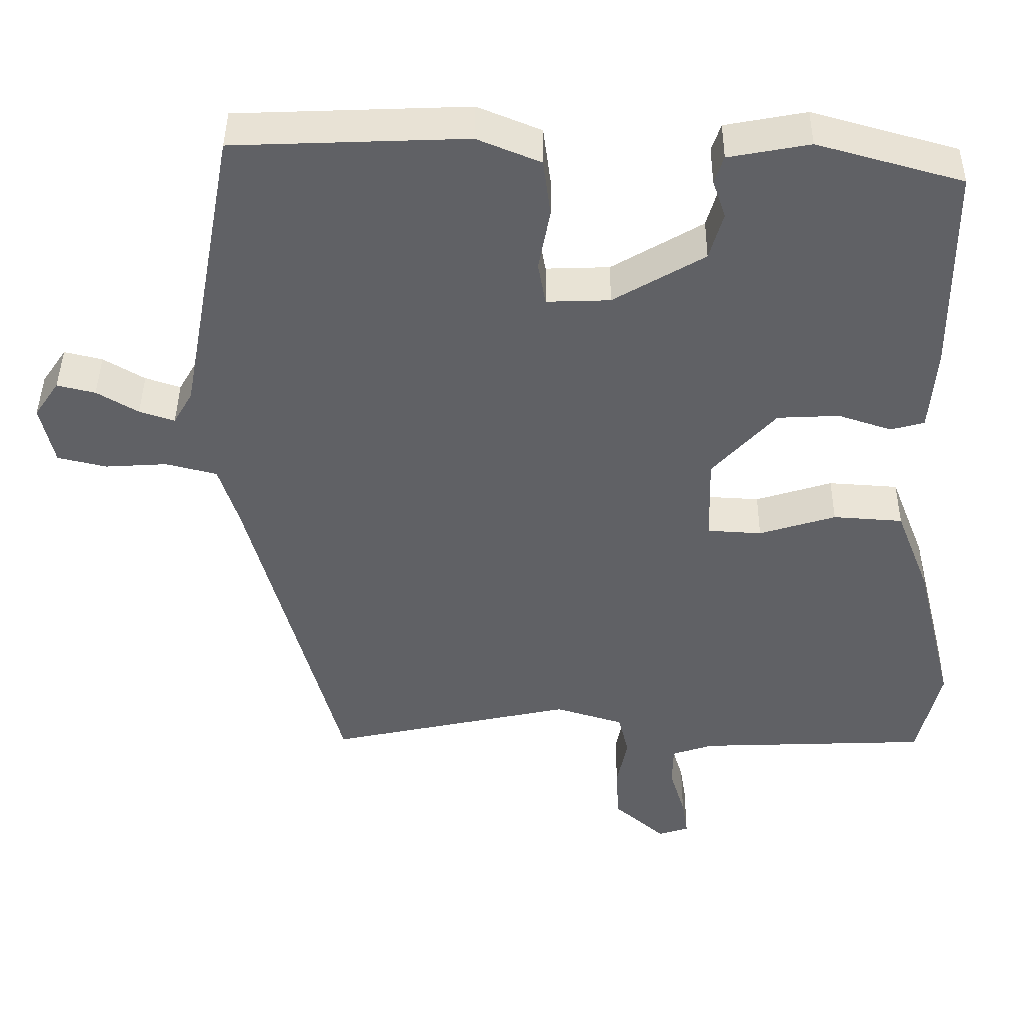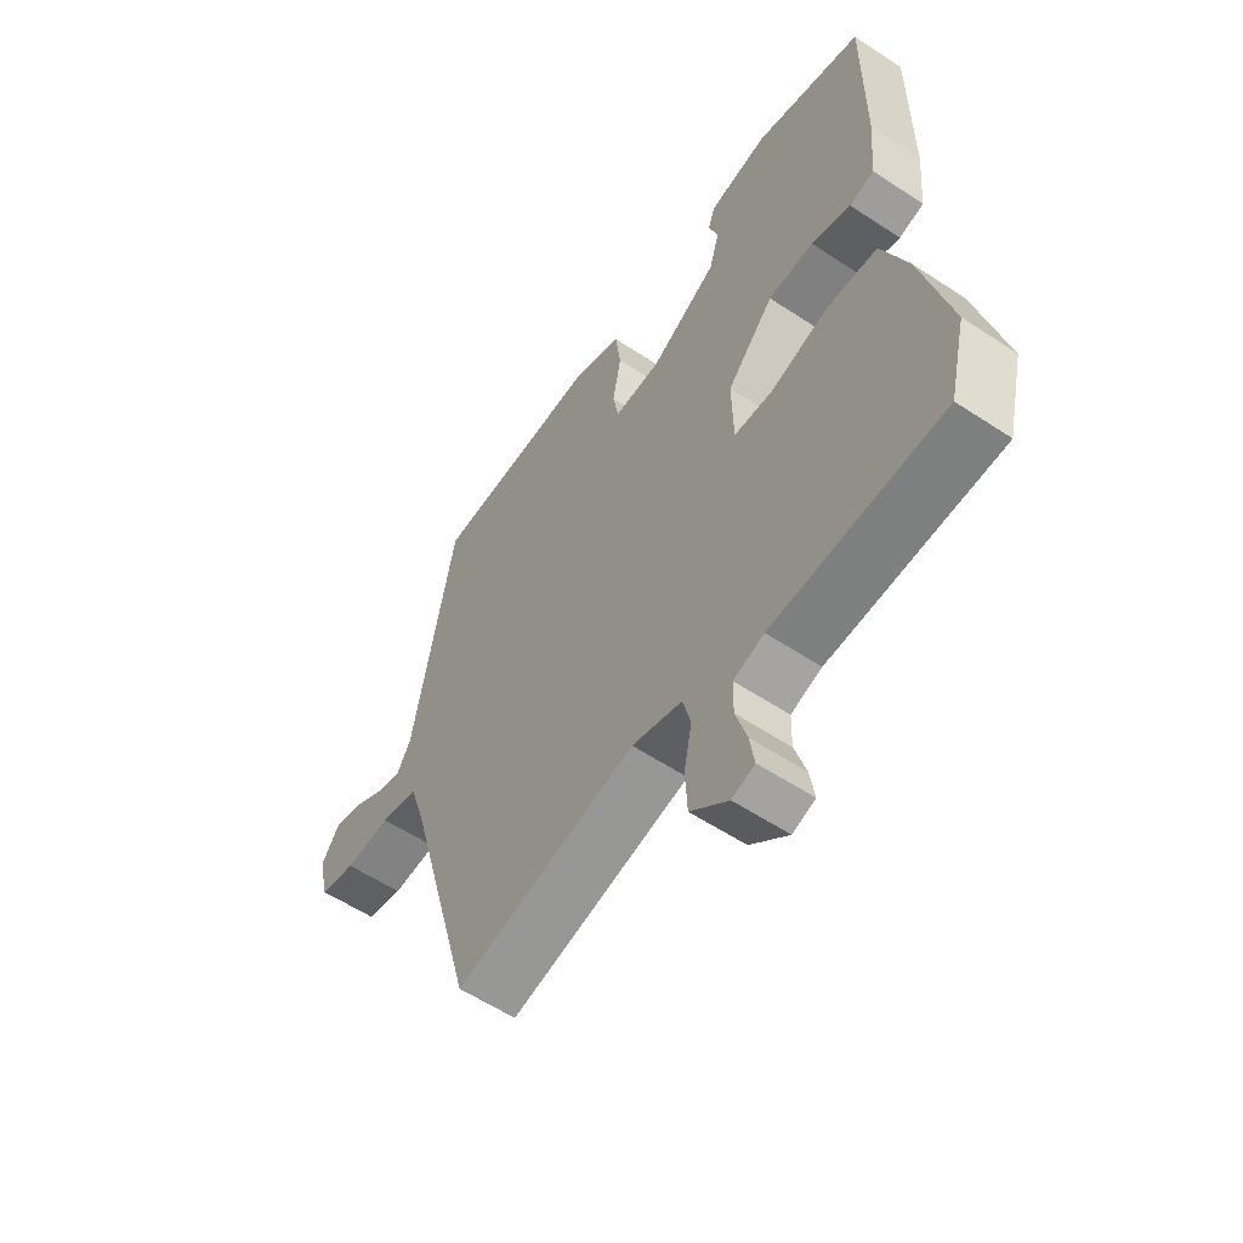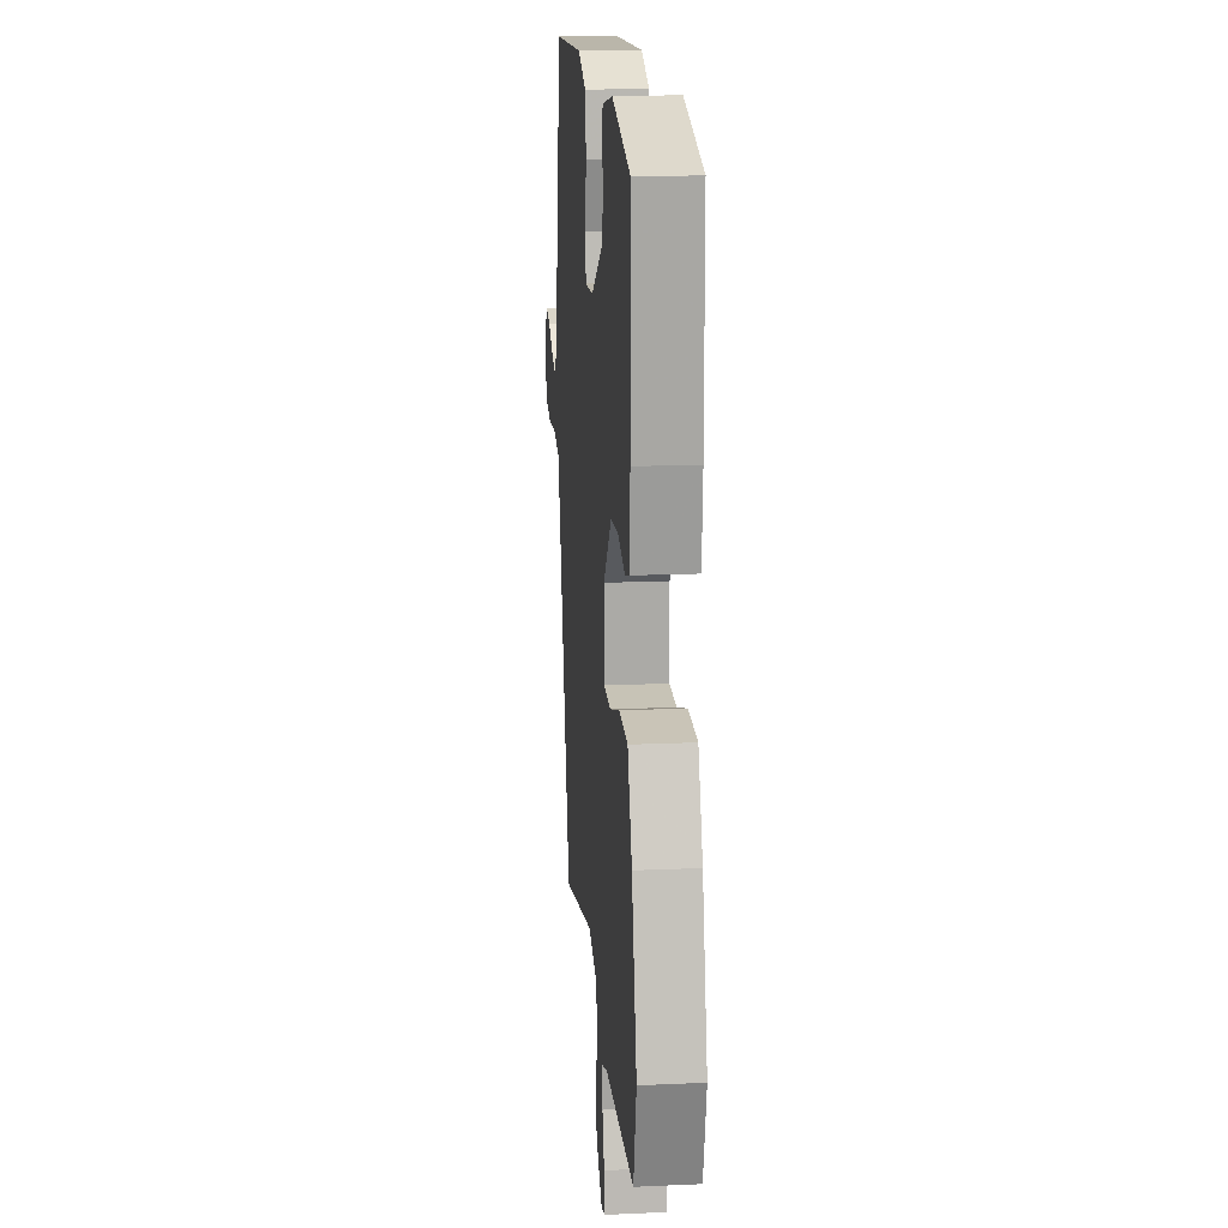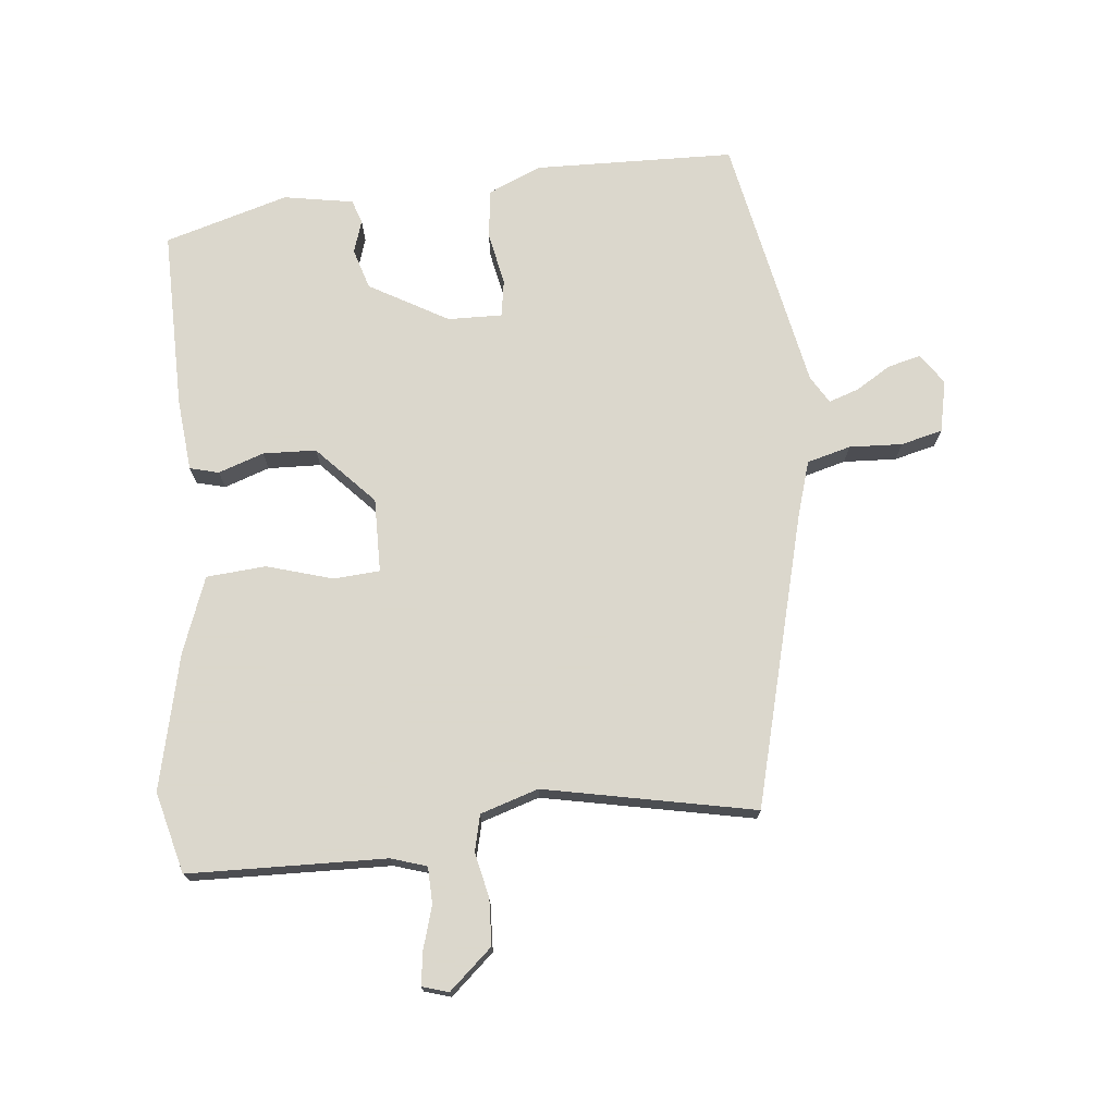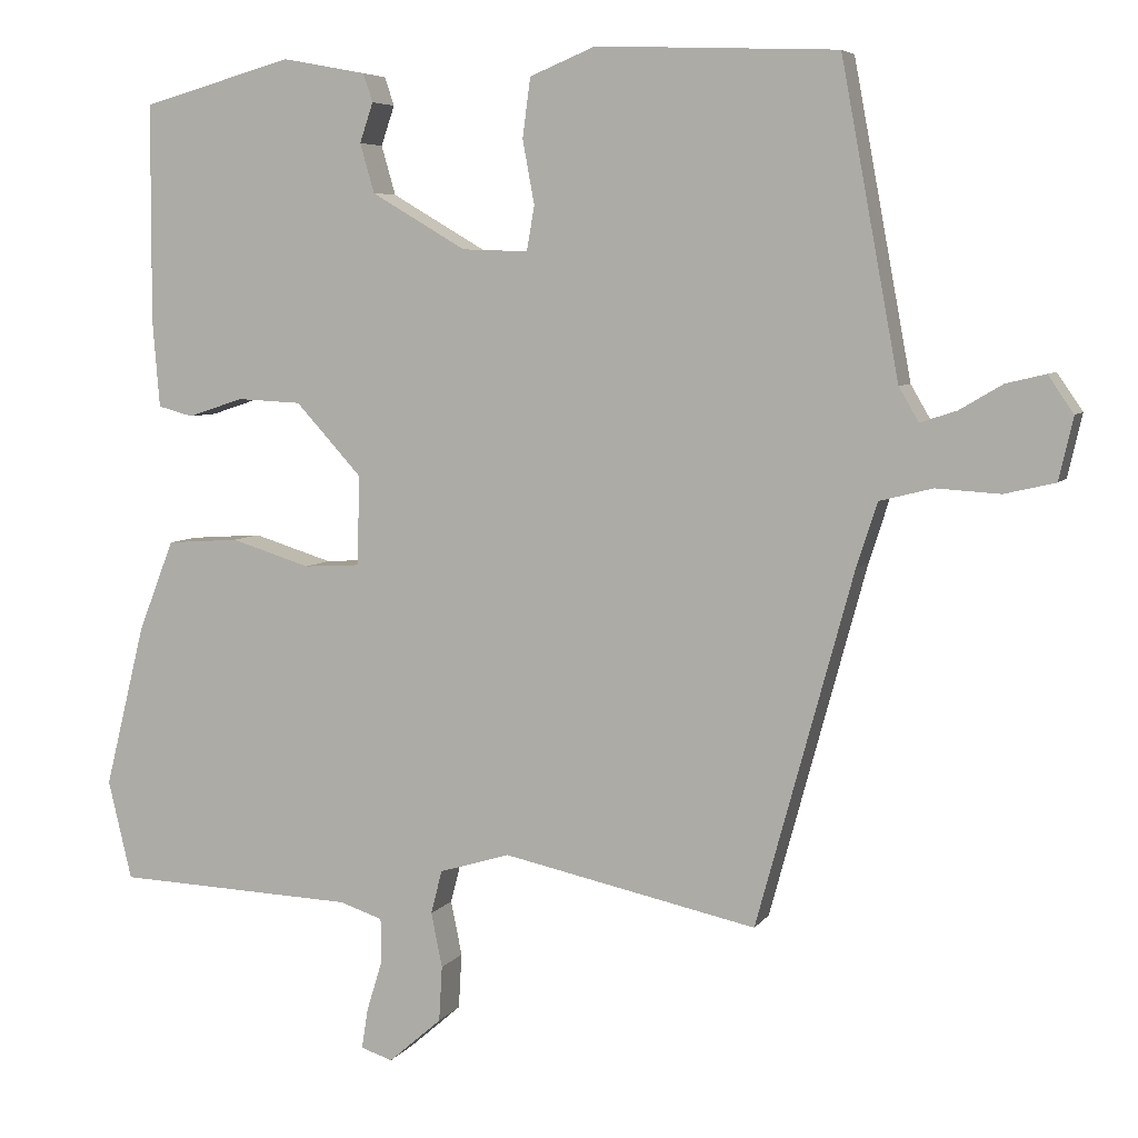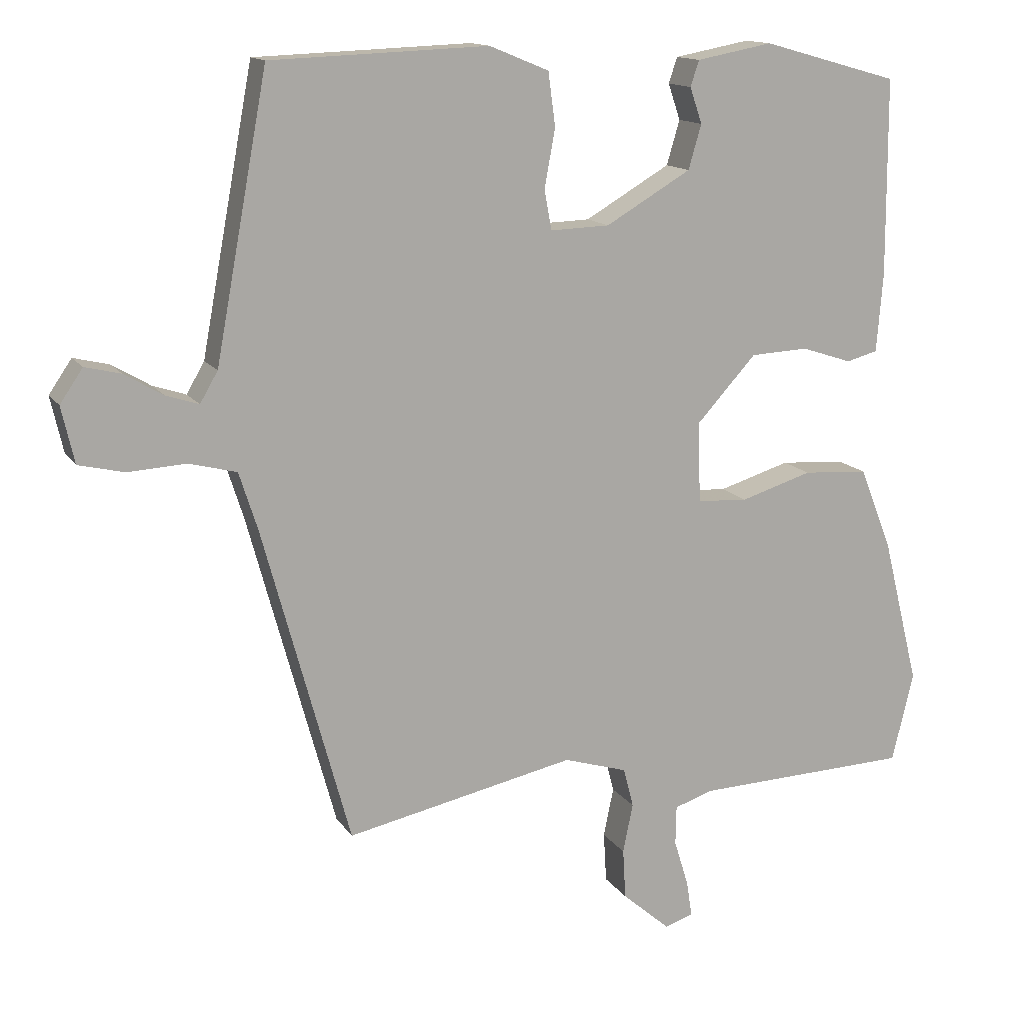
<metadata>
{"format":"obj","ext":"obj","renderer":"f3d","projection":"perspective","resolution":1024,"background":"white","views":[{"elev":42.3,"azim":0.6,"up":"+Z"},{"elev":-57.6,"azim":55.5,"up":"+Z"},{"elev":16.1,"azim":84.8,"up":"+Z"},{"elev":73.4,"azim":173.4,"up":"+Y"},{"elev":5.9,"azim":-161.3,"up":"+Z"},{"elev":13.8,"azim":-21.4,"up":"+Z"}]}
</metadata>
<code>
v -0.453 0.07 0.534
v -0.149 0.07 0.546
v -0.066 0.07 0.512
v -0.056 0.07 0.437
v -0.071 0.07 0.356
v -0.061 0.07 0.3
v 0.022 0.07 0.303
v 0.141 0.07 0.373
v 0.159 0.07 0.435
v 0.142 0.07 0.485
v 0.154 0.07 0.521
v 0.26 0.07 0.541
v 0.45 0.07 0.488
v 0.451 0.07 0.213
v 0.442 0.07 0.103
v 0.398 0.07 0.091
v 0.328 0.07 0.114
v 0.247 0.07 0.11
v 0.164 0.07 0.019
v 0.167 0.07 -0.094
v 0.238 0.07 -0.098
v 0.338 0.07 -0.067
v 0.429 0.07 -0.073
v 0.474 0.07 -0.188
v 0.525 0.07 -0.394
v 0.495 0.07 -0.519
v 0.193 0.07 -0.531
v 0.139 0.07 -0.549
v 0.138 0.07 -0.604
v 0.158 0.07 -0.669
v 0.166 0.07 -0.72
v 0.126 0.07 -0.733
v 0.059 0.07 -0.675
v 0.055 0.07 -0.605
v 0.069 0.07 -0.536
v 0.055 0.07 -0.481
v -0.034 0.07 -0.454
v -0.355 0.07 -0.523
v -0.477 0.07 -0.077
v -0.503 0.07 0.004
v -0.57 0.07 0.021
v -0.651 0.07 0.016
v -0.715 0.07 0.031
v -0.733 0.07 0.11
v -0.701 0.07 0.157
v -0.651 0.07 0.145
v -0.597 0.07 0.113
v -0.551 0.07 0.098
v -0.526 0.07 0.141
v -0.453 0 0.534
v -0.149 0 0.546
v -0.066 0 0.512
v -0.056 0 0.437
v -0.071 0 0.356
v -0.061 0 0.3
v 0.022 0 0.303
v 0.141 0 0.373
v 0.159 0 0.435
v 0.142 0 0.485
v 0.154 0 0.521
v 0.26 0 0.541
v 0.45 0 0.488
v 0.451 0 0.213
v 0.442 0 0.103
v 0.398 0 0.091
v 0.328 0 0.114
v 0.247 0 0.11
v 0.164 0 0.019
v 0.167 0 -0.094
v 0.238 0 -0.098
v 0.338 0 -0.067
v 0.429 0 -0.073
v 0.474 0 -0.188
v 0.525 0 -0.394
v 0.495 0 -0.519
v 0.193 0 -0.531
v 0.139 0 -0.549
v 0.138 0 -0.604
v 0.158 0 -0.669
v 0.166 0 -0.72
v 0.126 0 -0.733
v 0.059 0 -0.675
v 0.055 0 -0.605
v 0.069 0 -0.536
v 0.055 0 -0.481
v -0.034 0 -0.454
v -0.355 0 -0.523
v -0.477 0 -0.077
v -0.503 0 0.004
v -0.57 0 0.021
v -0.651 0 0.016
v -0.715 0 0.031
v -0.733 0 0.11
v -0.701 0 0.157
v -0.651 0 0.145
v -0.597 0 0.113
v -0.551 0 0.098
v -0.526 0 0.141
f 45 46 47
f 44 45 47
f 43 44 47
f 42 43 47
f 41 42 47
f 40 41 47 48
f 37 38 39
f 36 37 39 40
f 33 34 35
f 32 33 35
f 31 32 35
f 30 31 35
f 29 30 35
f 28 29 35 36
f 40 48 49
f 36 40 49
f 28 36 49
f 27 28 49
f 25 26 27
f 24 25 27
f 23 24 27
f 22 23 27
f 21 22 27
f 15 16 17
f 14 15 17
f 13 14 17
f 12 13 17
f 11 12 17
f 10 11 17
f 9 10 17
f 8 9 17 18
f 7 8 18 19
f 3 4 5
f 2 3 5
f 1 2 5
f 49 1 5
f 49 5 6
f 20 21 27
f 49 6 7
f 27 49 7
f 20 27 7
f 7 19 20
f 96 95 94
f 96 94 93
f 96 93 92
f 96 92 91
f 96 91 90
f 97 96 90 89
f 88 87 86
f 89 88 86 85
f 84 83 82
f 84 82 81
f 84 81 80
f 84 80 79
f 84 79 78
f 85 84 78 77
f 98 97 89
f 98 89 85
f 98 85 77
f 98 77 76
f 76 75 74
f 76 74 73
f 76 73 72
f 76 72 71
f 76 71 70
f 66 65 64
f 66 64 63
f 66 63 62
f 66 62 61
f 66 61 60
f 66 60 59
f 66 59 58
f 67 66 58 57
f 68 67 57 56
f 54 53 52
f 54 52 51
f 54 51 50
f 54 50 98
f 55 54 98
f 76 70 69
f 56 55 98
f 56 98 76
f 56 76 69
f 69 68 56
f 1 50 51 2
f 2 51 52 3
f 3 52 53 4
f 4 53 54 5
f 5 54 55 6
f 6 55 56 7
f 7 56 57 8
f 8 57 58 9
f 9 58 59 10
f 10 59 60 11
f 11 60 61 12
f 12 61 62 13
f 13 62 63 14
f 14 63 64 15
f 15 64 65 16
f 16 65 66 17
f 17 66 67 18
f 18 67 68 19
f 19 68 69 20
f 20 69 70 21
f 21 70 71 22
f 22 71 72 23
f 23 72 73 24
f 24 73 74 25
f 25 74 75 26
f 26 75 76 27
f 27 76 77 28
f 28 77 78 29
f 29 78 79 30
f 30 79 80 31
f 31 80 81 32
f 32 81 82 33
f 33 82 83 34
f 34 83 84 35
f 35 84 85 36
f 36 85 86 37
f 37 86 87 38
f 38 87 88 39
f 39 88 89 40
f 40 89 90 41
f 41 90 91 42
f 42 91 92 43
f 43 92 93 44
f 44 93 94 45
f 45 94 95 46
f 46 95 96 47
f 47 96 97 48
f 48 97 98 49
f 49 98 50 1

</code>
